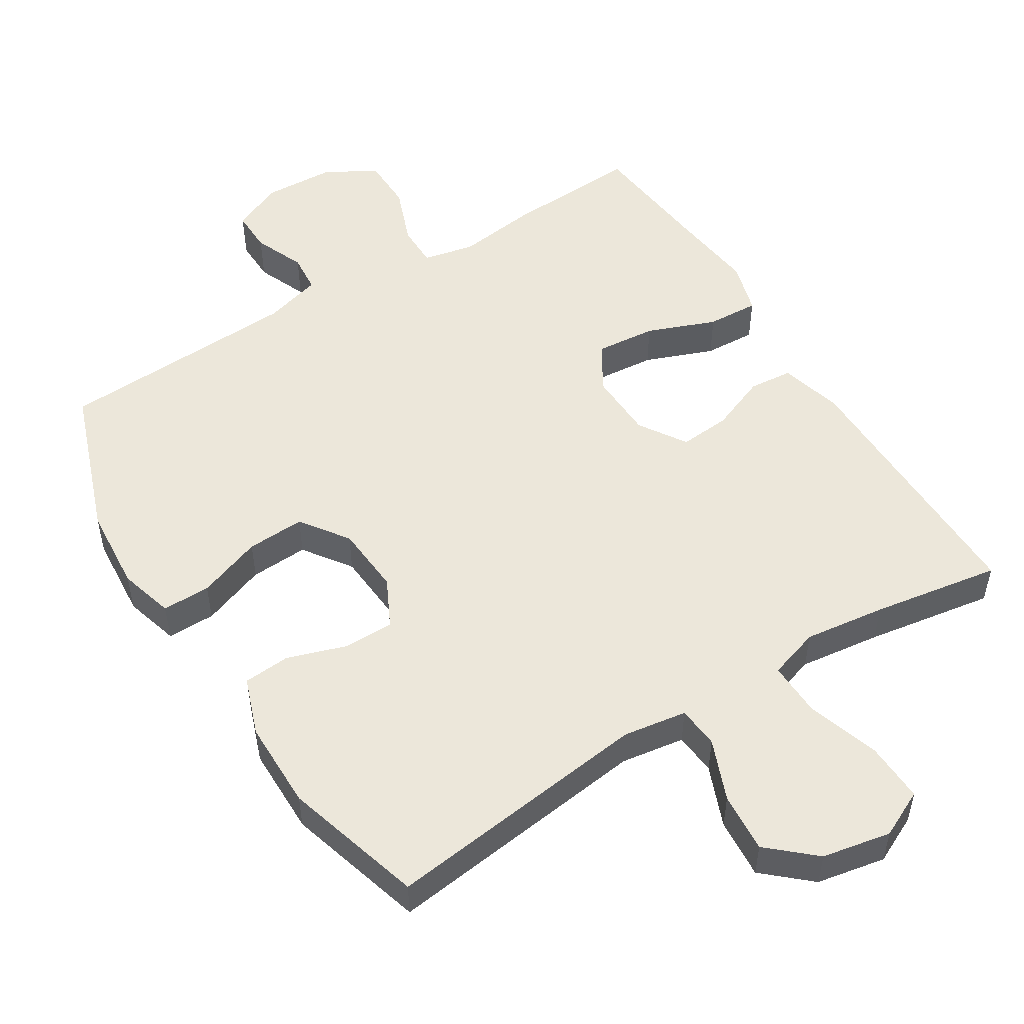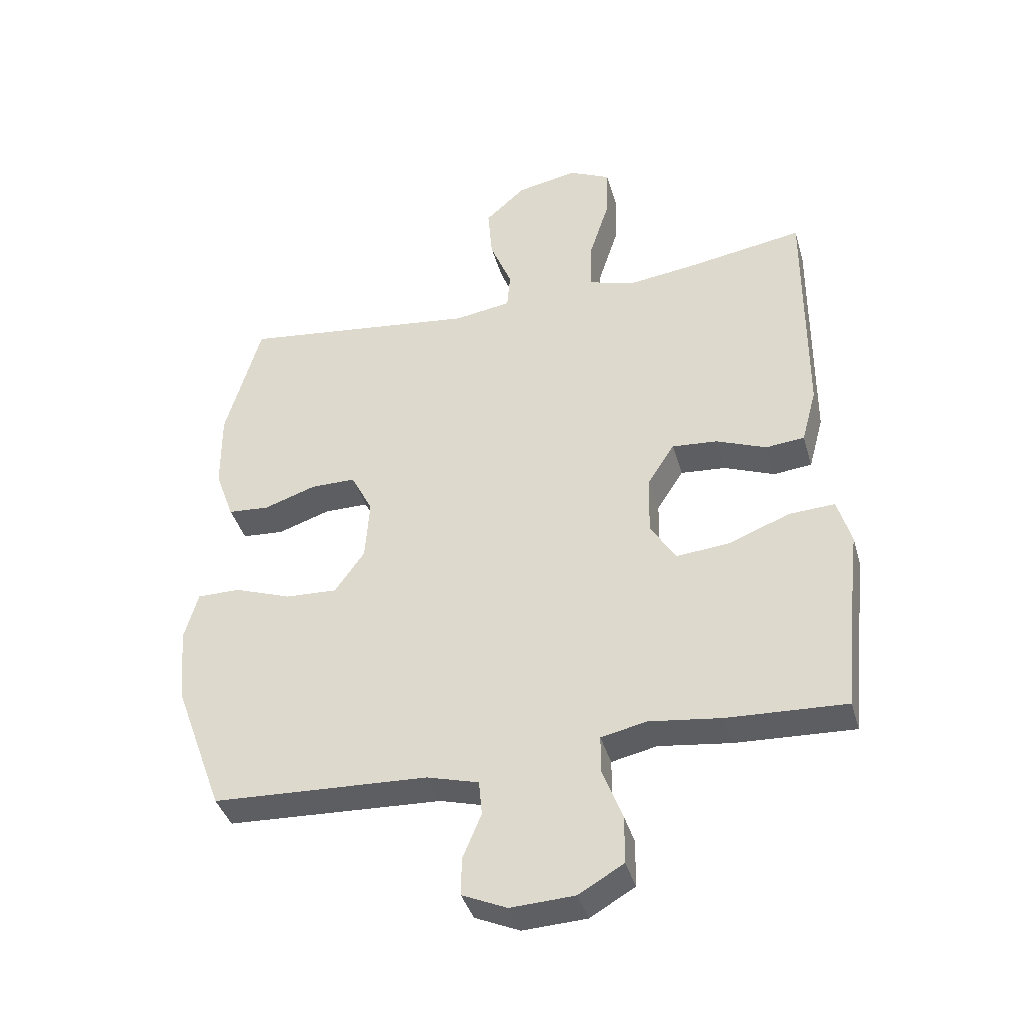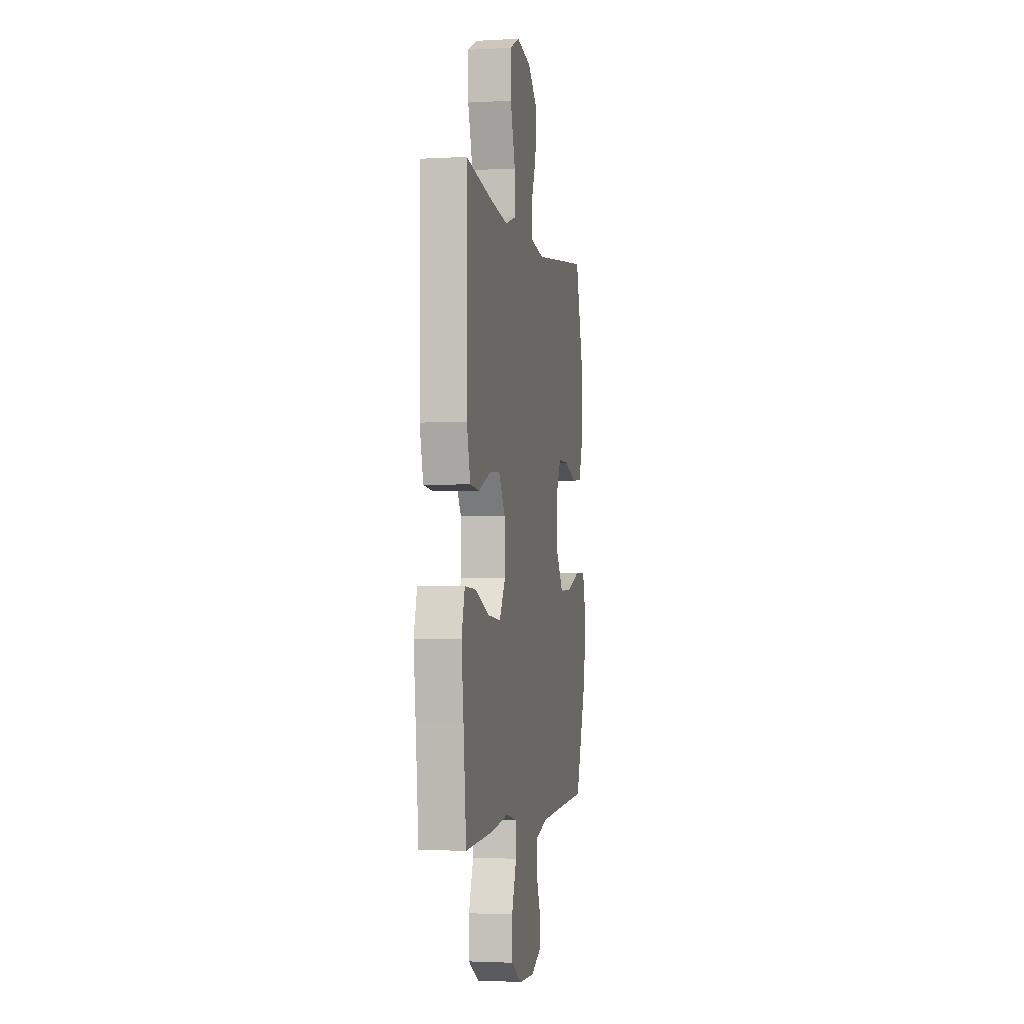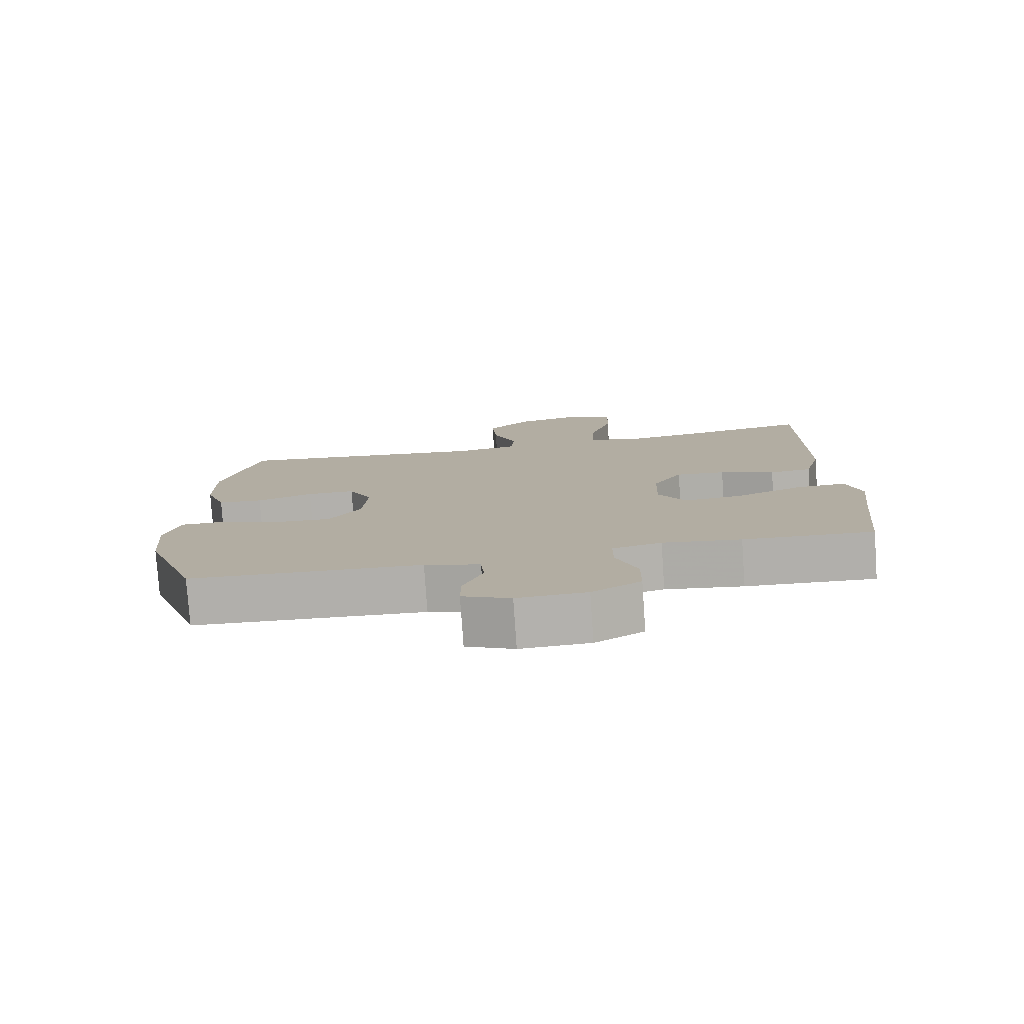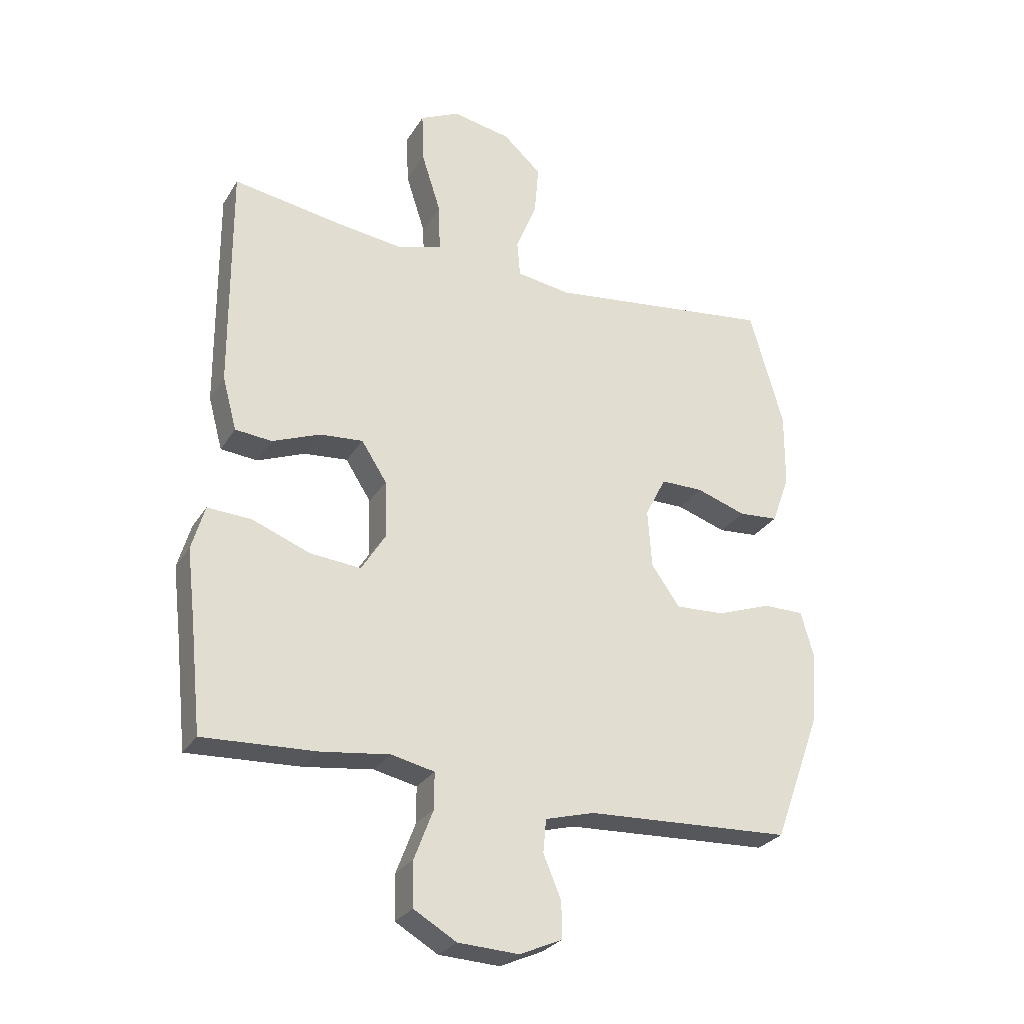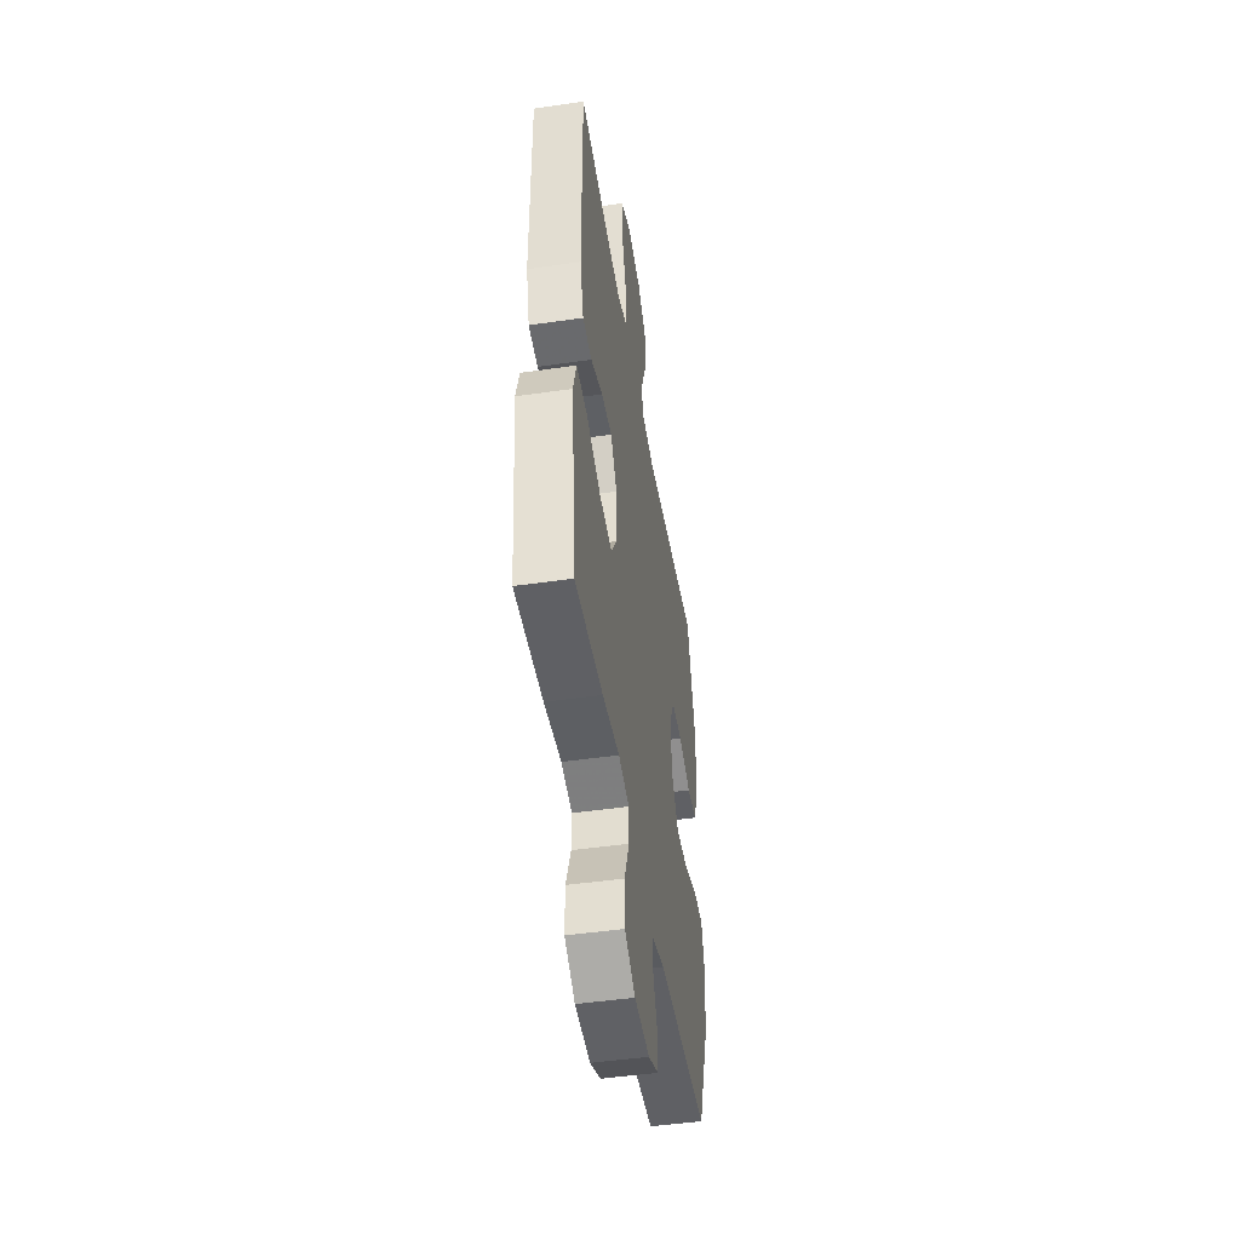
<metadata>
{"format":"obj","ext":"obj","renderer":"f3d","projection":"perspective","resolution":1024,"background":"white","views":[{"elev":51.9,"azim":-32.0,"up":"+Y"},{"elev":-39.4,"azim":15.6,"up":"+Z"},{"elev":-2.6,"azim":100.9,"up":"+Z"},{"elev":-78.8,"azim":4.0,"up":"+Z"},{"elev":-27.8,"azim":154.6,"up":"+Z"},{"elev":-47.6,"azim":99.3,"up":"+Z"}]}
</metadata>
<code>
v 0.5 0.07 0.5
v 0.498 0.07 0.115
v 0.474 0.07 0.026
v 0.412 0.07 0.02
v 0.331 0.07 0.052
v 0.258 0.07 0.058
v 0.215 0.07 -0.009
v 0.212 0.07 -0.106
v 0.253 0.07 -0.172
v 0.339 0.07 -0.164
v 0.437 0.07 -0.126
v 0.511 0.07 -0.122
v 0.533 0.07 -0.197
v 0.519 0.07 -0.317
v 0.5 0.07 -0.5
v 0.309 0.07 -0.491
v 0.193 0.07 -0.476
v 0.12 0.07 -0.492
v 0.12 0.07 -0.553
v 0.152 0.07 -0.637
v 0.151 0.07 -0.713
v 0.079 0.07 -0.755
v -0.024 0.07 -0.76
v -0.096 0.07 -0.728
v -0.095 0.07 -0.667
v -0.065 0.07 -0.595
v -0.07 0.07 -0.539
v -0.153 0.07 -0.516
v -0.5 0.07 -0.5
v -0.579 0.07 -0.284
v -0.589 0.07 -0.163
v -0.567 0.07 -0.085
v -0.498 0.07 -0.085
v -0.406 0.07 -0.118
v -0.323 0.07 -0.122
v -0.275 0.07 -0.054
v -0.268 0.07 0.045
v -0.303 0.07 0.114
v -0.375 0.07 0.114
v -0.459 0.07 0.086
v -0.526 0.07 0.091
v -0.556 0.07 0.174
v -0.557 0.07 0.301
v -0.5 0.07 0.5
v -0.118 0.07 0.453
v -0.027 0.07 0.467
v -0.022 0.07 0.527
v -0.057 0.07 0.614
v -0.064 0.07 0.7
v 0.001 0.07 0.758
v 0.099 0.07 0.777
v 0.166 0.07 0.745
v 0.163 0.07 0.66
v 0.13 0.07 0.557
v 0.128 0.07 0.478
v 0.201 0.07 0.455
v 0.317 0.07 0.47
v 0.5 0 0.5
v 0.498 0 0.115
v 0.474 0 0.026
v 0.412 0 0.02
v 0.331 0 0.052
v 0.258 0 0.058
v 0.215 0 -0.009
v 0.212 0 -0.106
v 0.253 0 -0.172
v 0.339 0 -0.164
v 0.437 0 -0.126
v 0.511 0 -0.122
v 0.533 0 -0.197
v 0.519 0 -0.317
v 0.5 0 -0.5
v 0.309 0 -0.491
v 0.193 0 -0.476
v 0.12 0 -0.492
v 0.12 0 -0.553
v 0.152 0 -0.637
v 0.151 0 -0.713
v 0.079 0 -0.755
v -0.024 0 -0.76
v -0.096 0 -0.728
v -0.095 0 -0.667
v -0.065 0 -0.595
v -0.07 0 -0.539
v -0.153 0 -0.516
v -0.5 0 -0.5
v -0.579 0 -0.284
v -0.589 0 -0.163
v -0.567 0 -0.085
v -0.498 0 -0.085
v -0.406 0 -0.118
v -0.323 0 -0.122
v -0.275 0 -0.054
v -0.268 0 0.045
v -0.303 0 0.114
v -0.375 0 0.114
v -0.459 0 0.086
v -0.526 0 0.091
v -0.556 0 0.174
v -0.557 0 0.301
v -0.5 0 0.5
v -0.118 0 0.453
v -0.027 0 0.467
v -0.022 0 0.527
v -0.057 0 0.614
v -0.064 0 0.7
v 0.001 0 0.758
v 0.099 0 0.777
v 0.166 0 0.745
v 0.163 0 0.66
v 0.13 0 0.557
v 0.128 0 0.478
v 0.201 0 0.455
v 0.317 0 0.47
f 52 53 54
f 51 52 54
f 50 51 54
f 49 50 54
f 48 49 54
f 47 48 54
f 46 47 54 55
f 45 46 55 56
f 43 44 45
f 42 43 45
f 41 42 45
f 40 41 45
f 39 40 45
f 38 39 45 56
f 32 33 34
f 31 32 34
f 30 31 34
f 29 30 34
f 28 29 34
f 27 28 34 35
f 24 25 26
f 23 24 26
f 22 23 26
f 21 22 26
f 20 21 26
f 19 20 26
f 18 19 26 27
f 14 15 16 17
f 14 17 18
f 13 14 18
f 12 13 18
f 11 12 18
f 10 11 18
f 9 10 18 27
f 3 4 5
f 2 3 5
f 1 2 5
f 57 1 5
f 57 5 6
f 57 6 7
f 56 57 7
f 38 56 7
f 37 38 7
f 36 37 7 8
f 27 35 36
f 9 27 36
f 8 9 36
f 111 110 109
f 111 109 108
f 111 108 107
f 111 107 106
f 111 106 105
f 111 105 104
f 112 111 104 103
f 113 112 103 102
f 102 101 100
f 102 100 99
f 102 99 98
f 102 98 97
f 102 97 96
f 113 102 96 95
f 91 90 89
f 91 89 88
f 91 88 87
f 91 87 86
f 91 86 85
f 92 91 85 84
f 83 82 81
f 83 81 80
f 83 80 79
f 83 79 78
f 83 78 77
f 83 77 76
f 84 83 76 75
f 74 73 72 71
f 75 74 71
f 75 71 70
f 75 70 69
f 75 69 68
f 75 68 67
f 84 75 67 66
f 62 61 60
f 62 60 59
f 62 59 58
f 62 58 114
f 63 62 114
f 64 63 114
f 64 114 113
f 64 113 95
f 64 95 94
f 65 64 94 93
f 93 92 84
f 93 84 66
f 93 66 65
f 1 58 59 2
f 2 59 60 3
f 3 60 61 4
f 4 61 62 5
f 5 62 63 6
f 6 63 64 7
f 7 64 65 8
f 8 65 66 9
f 9 66 67 10
f 10 67 68 11
f 11 68 69 12
f 12 69 70 13
f 13 70 71 14
f 14 71 72 15
f 15 72 73 16
f 16 73 74 17
f 17 74 75 18
f 18 75 76 19
f 19 76 77 20
f 20 77 78 21
f 21 78 79 22
f 22 79 80 23
f 23 80 81 24
f 24 81 82 25
f 25 82 83 26
f 26 83 84 27
f 27 84 85 28
f 28 85 86 29
f 29 86 87 30
f 30 87 88 31
f 31 88 89 32
f 32 89 90 33
f 33 90 91 34
f 34 91 92 35
f 35 92 93 36
f 36 93 94 37
f 37 94 95 38
f 38 95 96 39
f 39 96 97 40
f 40 97 98 41
f 41 98 99 42
f 42 99 100 43
f 43 100 101 44
f 44 101 102 45
f 45 102 103 46
f 46 103 104 47
f 47 104 105 48
f 48 105 106 49
f 49 106 107 50
f 50 107 108 51
f 51 108 109 52
f 52 109 110 53
f 53 110 111 54
f 54 111 112 55
f 55 112 113 56
f 56 113 114 57
f 57 114 58 1

</code>
